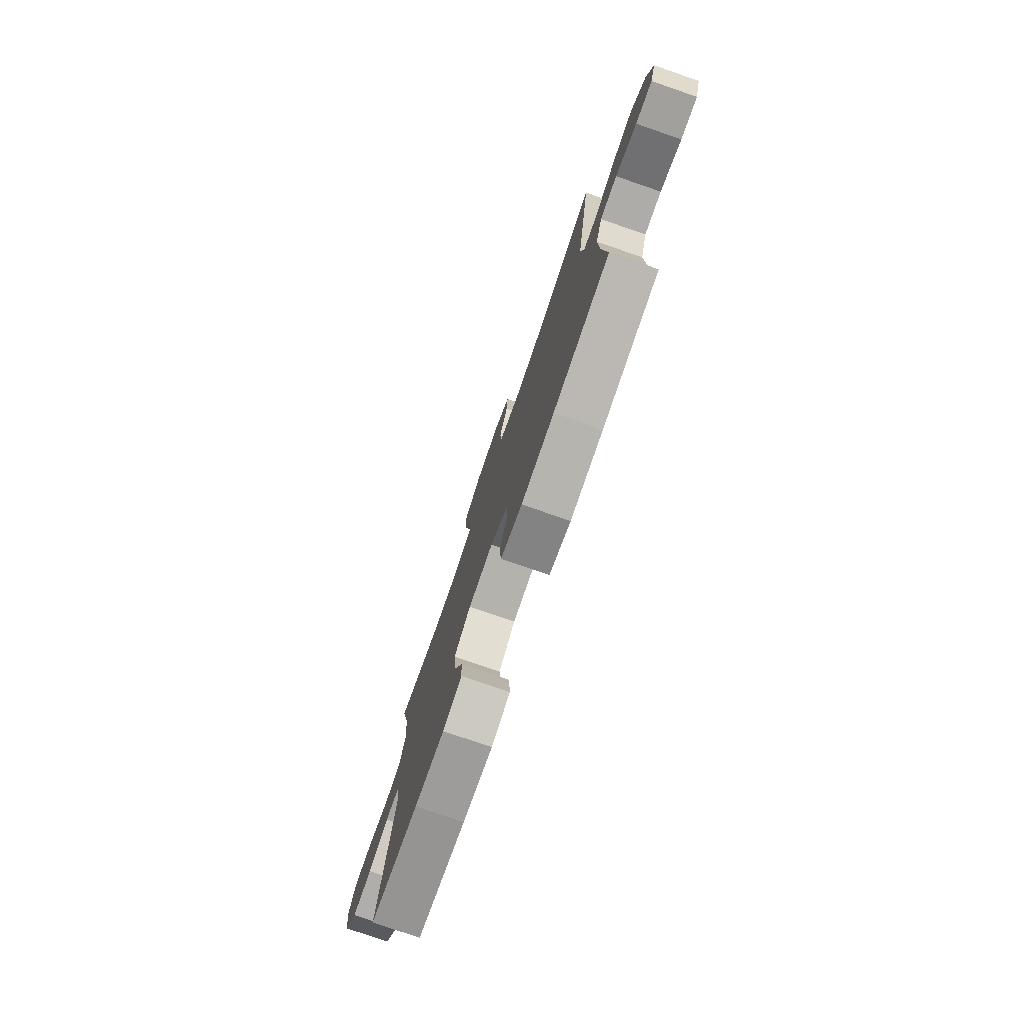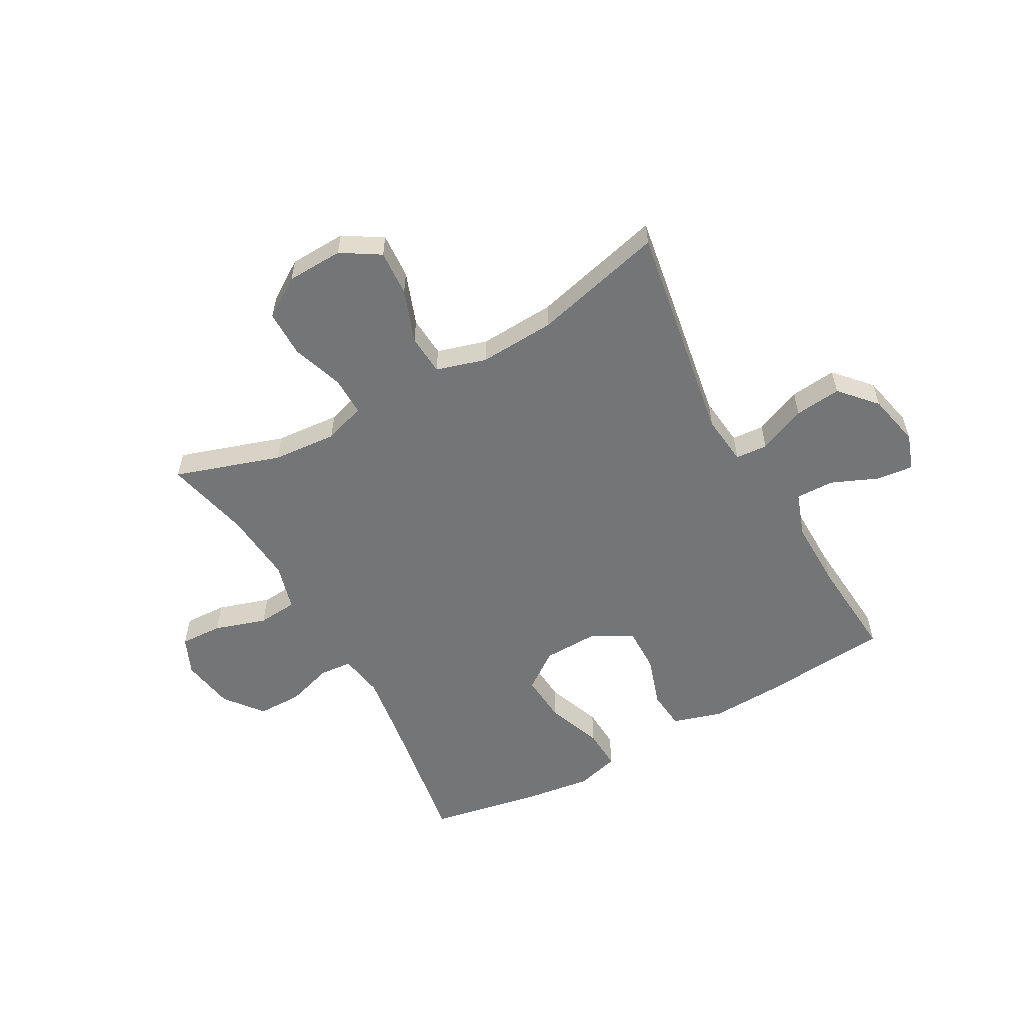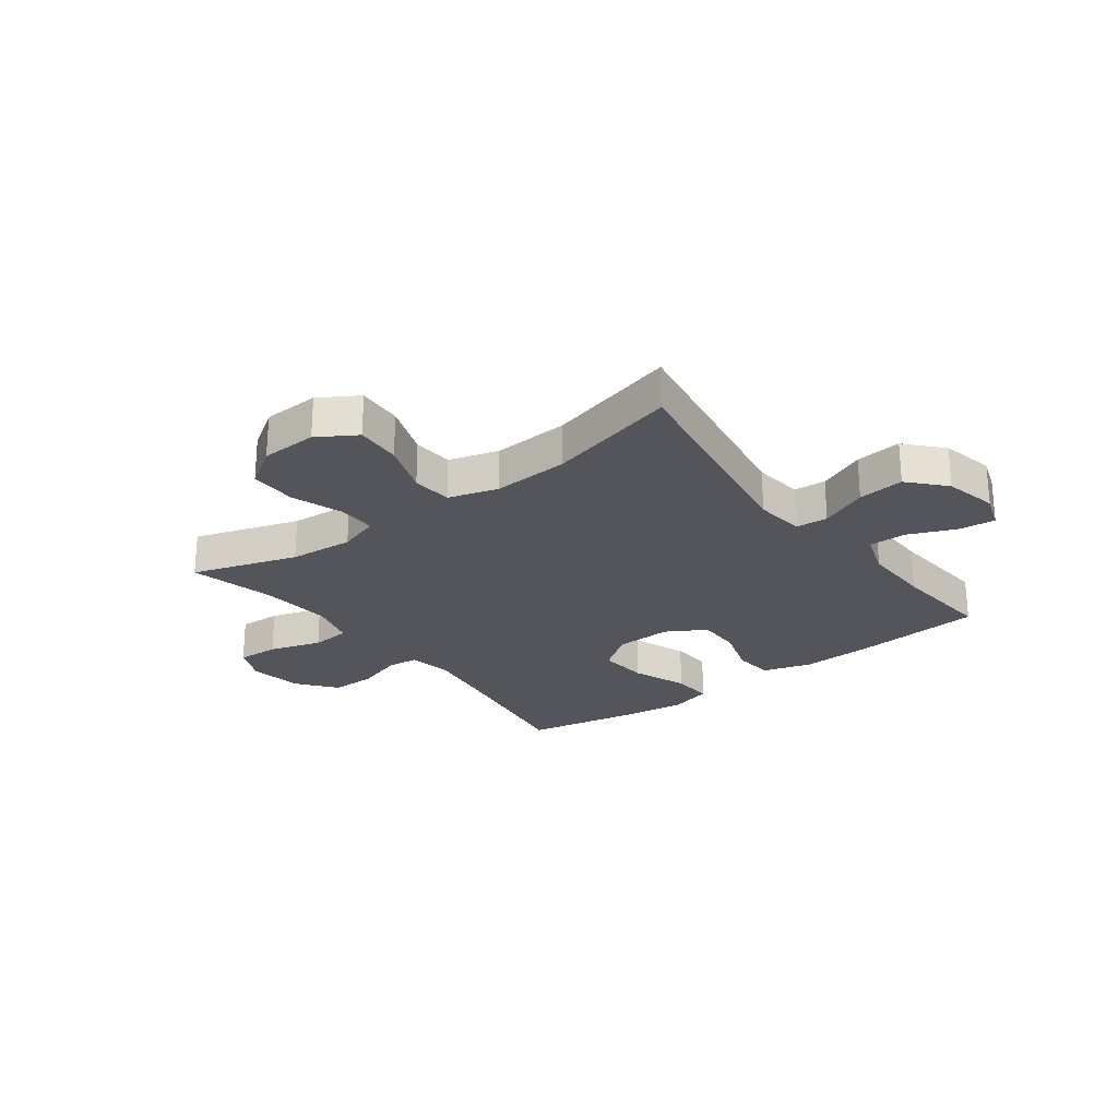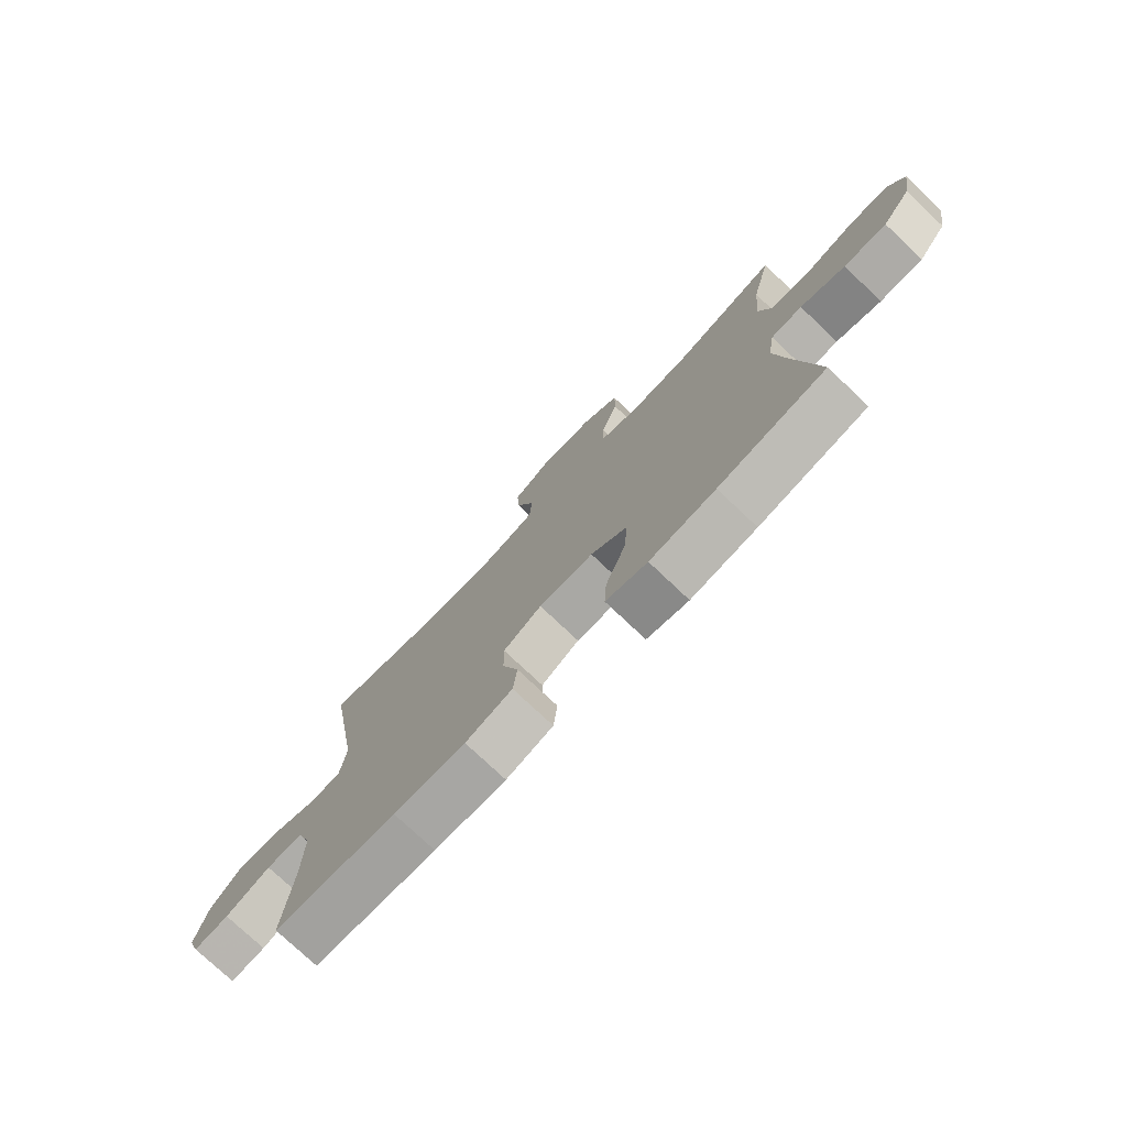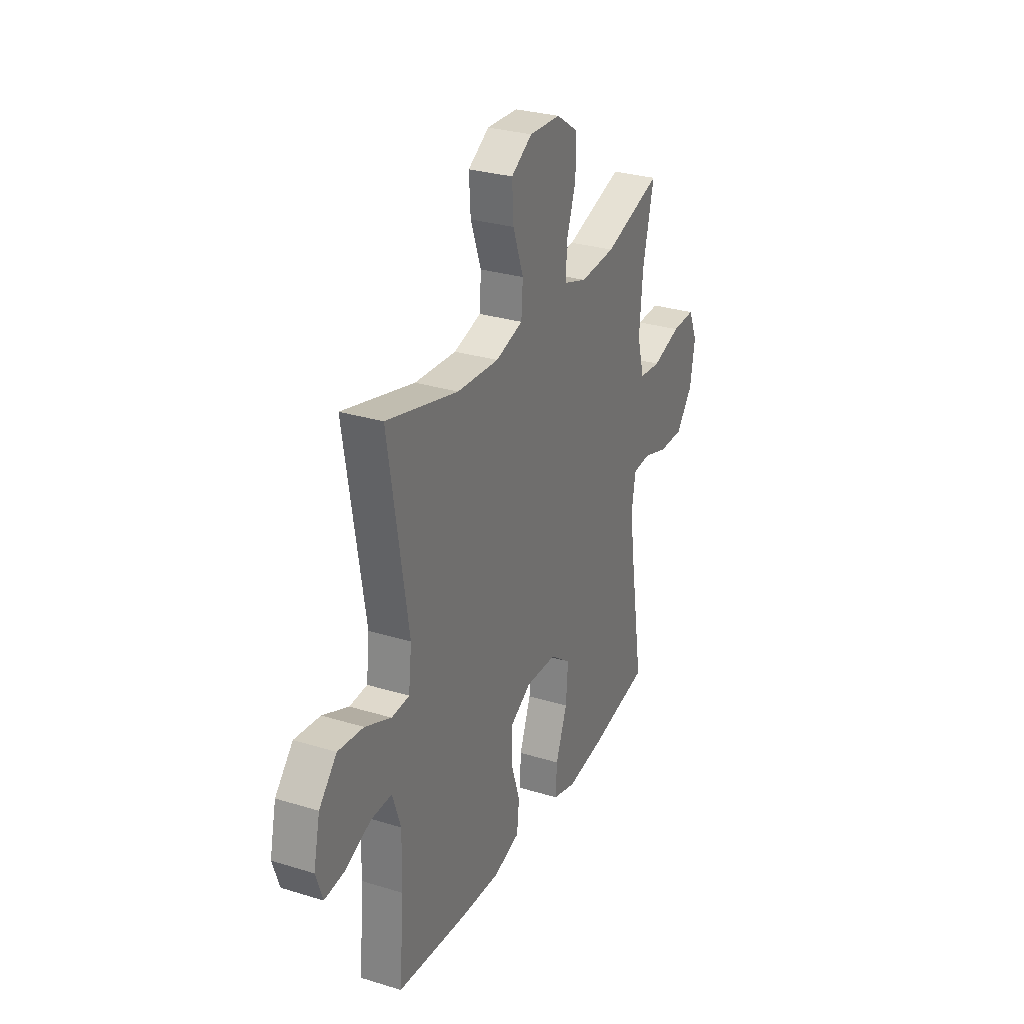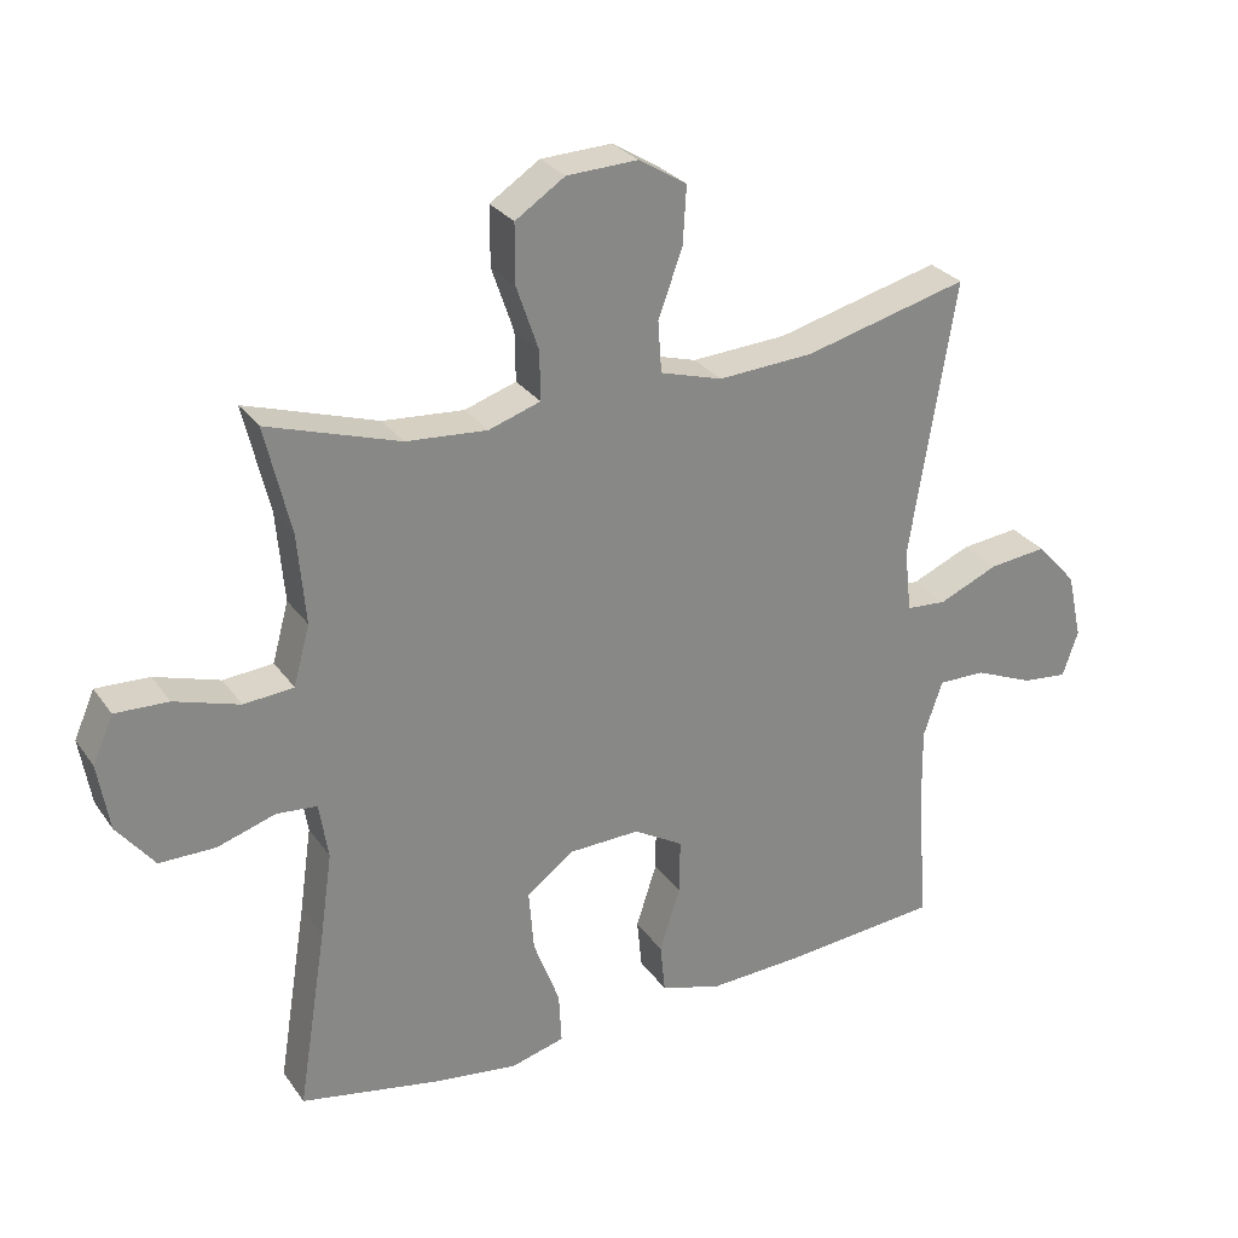
<metadata>
{"format":"obj","ext":"obj","renderer":"f3d","projection":"perspective","resolution":1024,"background":"white","views":[{"elev":-77.8,"azim":71.0,"up":"+Z"},{"elev":-56.5,"azim":29.0,"up":"+Y"},{"elev":-24.9,"azim":37.0,"up":"+Y"},{"elev":-76.4,"azim":-133.4,"up":"+Z"},{"elev":29.2,"azim":114.5,"up":"+Z"},{"elev":28.1,"azim":-28.0,"up":"+Z"}]}
</metadata>
<code>
v 0.5 0.07 -0.5
v 0.275 0.07 -0.52
v 0.144 0.07 -0.526
v 0.058 0.07 -0.5
v 0.051 0.07 -0.43
v 0.08 0.07 -0.34
v 0.081 0.07 -0.262
v 0.011 0.07 -0.221
v -0.089 0.07 -0.224
v -0.156 0.07 -0.273
v -0.149 0.07 -0.361
v -0.112 0.07 -0.459
v -0.108 0.07 -0.532
v -0.184 0.07 -0.553
v -0.304 0.07 -0.537
v -0.5 0.07 -0.5
v -0.459 0.07 -0.242
v -0.442 0.07 -0.123
v -0.455 0.07 -0.044
v -0.512 0.07 -0.039
v -0.594 0.07 -0.065
v -0.673 0.07 -0.065
v -0.726 0.07 0.002
v -0.742 0.07 0.097
v -0.713 0.07 0.163
v -0.638 0.07 0.16
v -0.546 0.07 0.131
v -0.476 0.07 0.137
v -0.453 0.07 0.221
v -0.464 0.07 0.348
v -0.5 0.07 0.5
v -0.314 0.07 0.44
v -0.2 0.07 0.431
v -0.127 0.07 0.455
v -0.128 0.07 0.524
v -0.159 0.07 0.615
v -0.159 0.07 0.698
v -0.089 0.07 0.744
v 0.011 0.07 0.748
v 0.079 0.07 0.706
v 0.074 0.07 0.625
v 0.04 0.07 0.531
v 0.045 0.07 0.459
v 0.133 0.07 0.433
v 0.268 0.07 0.441
v 0.5 0.07 0.5
v 0.436 0.07 0.109
v 0.446 0.07 0.02
v 0.503 0.07 0.016
v 0.587 0.07 0.052
v 0.669 0.07 0.061
v 0.726 0.07 -0.002
v 0.747 0.07 -0.096
v 0.725 0.07 -0.16
v 0.66 0.07 -0.153
v 0.577 0.07 -0.118
v 0.51 0.07 -0.117
v 0.483 0.07 -0.196
v 0.485 0.07 -0.319
v 0.5 0 -0.5
v 0.275 0 -0.52
v 0.144 0 -0.526
v 0.058 0 -0.5
v 0.051 0 -0.43
v 0.08 0 -0.34
v 0.081 0 -0.262
v 0.011 0 -0.221
v -0.089 0 -0.224
v -0.156 0 -0.273
v -0.149 0 -0.361
v -0.112 0 -0.459
v -0.108 0 -0.532
v -0.184 0 -0.553
v -0.304 0 -0.537
v -0.5 0 -0.5
v -0.459 0 -0.242
v -0.442 0 -0.123
v -0.455 0 -0.044
v -0.512 0 -0.039
v -0.594 0 -0.065
v -0.673 0 -0.065
v -0.726 0 0.002
v -0.742 0 0.097
v -0.713 0 0.163
v -0.638 0 0.16
v -0.546 0 0.131
v -0.476 0 0.137
v -0.453 0 0.221
v -0.464 0 0.348
v -0.5 0 0.5
v -0.314 0 0.44
v -0.2 0 0.431
v -0.127 0 0.455
v -0.128 0 0.524
v -0.159 0 0.615
v -0.159 0 0.698
v -0.089 0 0.744
v 0.011 0 0.748
v 0.079 0 0.706
v 0.074 0 0.625
v 0.04 0 0.531
v 0.045 0 0.459
v 0.133 0 0.433
v 0.268 0 0.441
v 0.5 0 0.5
v 0.436 0 0.109
v 0.446 0 0.02
v 0.503 0 0.016
v 0.587 0 0.052
v 0.669 0 0.061
v 0.726 0 -0.002
v 0.747 0 -0.096
v 0.725 0 -0.16
v 0.66 0 -0.153
v 0.577 0 -0.118
v 0.51 0 -0.117
v 0.483 0 -0.196
v 0.485 0 -0.319
f 54 55 56
f 53 54 56
f 52 53 56
f 51 52 56
f 50 51 56
f 49 50 56
f 48 49 56 57
f 45 46 47
f 44 45 47 48
f 48 57 58
f 44 48 58
f 43 44 58
f 40 41 42
f 39 40 42
f 38 39 42
f 37 38 42
f 36 37 42
f 35 36 42
f 34 35 42 43
f 30 31 32
f 29 30 32 33
f 43 58 59
f 34 43 59
f 33 34 59
f 29 33 59
f 28 29 59
f 25 26 27
f 24 25 27
f 23 24 27
f 22 23 27
f 21 22 27
f 20 21 27
f 15 16 17
f 14 15 17
f 13 14 17
f 12 13 17
f 11 12 17
f 10 11 17 18
f 9 10 18 19
f 4 5 6
f 3 4 6
f 2 3 6
f 1 2 6
f 59 1 6
f 59 6 7
f 28 59 7 8
f 19 20 27 28
f 8 9 19 28
f 115 114 113
f 115 113 112
f 115 112 111
f 115 111 110
f 115 110 109
f 115 109 108
f 116 115 108 107
f 106 105 104
f 107 106 104 103
f 117 116 107
f 117 107 103
f 117 103 102
f 101 100 99
f 101 99 98
f 101 98 97
f 101 97 96
f 101 96 95
f 101 95 94
f 102 101 94 93
f 91 90 89
f 92 91 89 88
f 118 117 102
f 118 102 93
f 118 93 92
f 118 92 88
f 118 88 87
f 86 85 84
f 86 84 83
f 86 83 82
f 86 82 81
f 86 81 80
f 86 80 79
f 76 75 74
f 76 74 73
f 76 73 72
f 76 72 71
f 76 71 70
f 77 76 70 69
f 78 77 69 68
f 65 64 63
f 65 63 62
f 65 62 61
f 65 61 60
f 65 60 118
f 66 65 118
f 67 66 118 87
f 87 86 79 78
f 87 78 68 67
f 1 60 61 2
f 2 61 62 3
f 3 62 63 4
f 4 63 64 5
f 5 64 65 6
f 6 65 66 7
f 7 66 67 8
f 8 67 68 9
f 9 68 69 10
f 10 69 70 11
f 11 70 71 12
f 12 71 72 13
f 13 72 73 14
f 14 73 74 15
f 15 74 75 16
f 16 75 76 17
f 17 76 77 18
f 18 77 78 19
f 19 78 79 20
f 20 79 80 21
f 21 80 81 22
f 22 81 82 23
f 23 82 83 24
f 24 83 84 25
f 25 84 85 26
f 26 85 86 27
f 27 86 87 28
f 28 87 88 29
f 29 88 89 30
f 30 89 90 31
f 31 90 91 32
f 32 91 92 33
f 33 92 93 34
f 34 93 94 35
f 35 94 95 36
f 36 95 96 37
f 37 96 97 38
f 38 97 98 39
f 39 98 99 40
f 40 99 100 41
f 41 100 101 42
f 42 101 102 43
f 43 102 103 44
f 44 103 104 45
f 45 104 105 46
f 46 105 106 47
f 47 106 107 48
f 48 107 108 49
f 49 108 109 50
f 50 109 110 51
f 51 110 111 52
f 52 111 112 53
f 53 112 113 54
f 54 113 114 55
f 55 114 115 56
f 56 115 116 57
f 57 116 117 58
f 58 117 118 59
f 59 118 60 1

</code>
